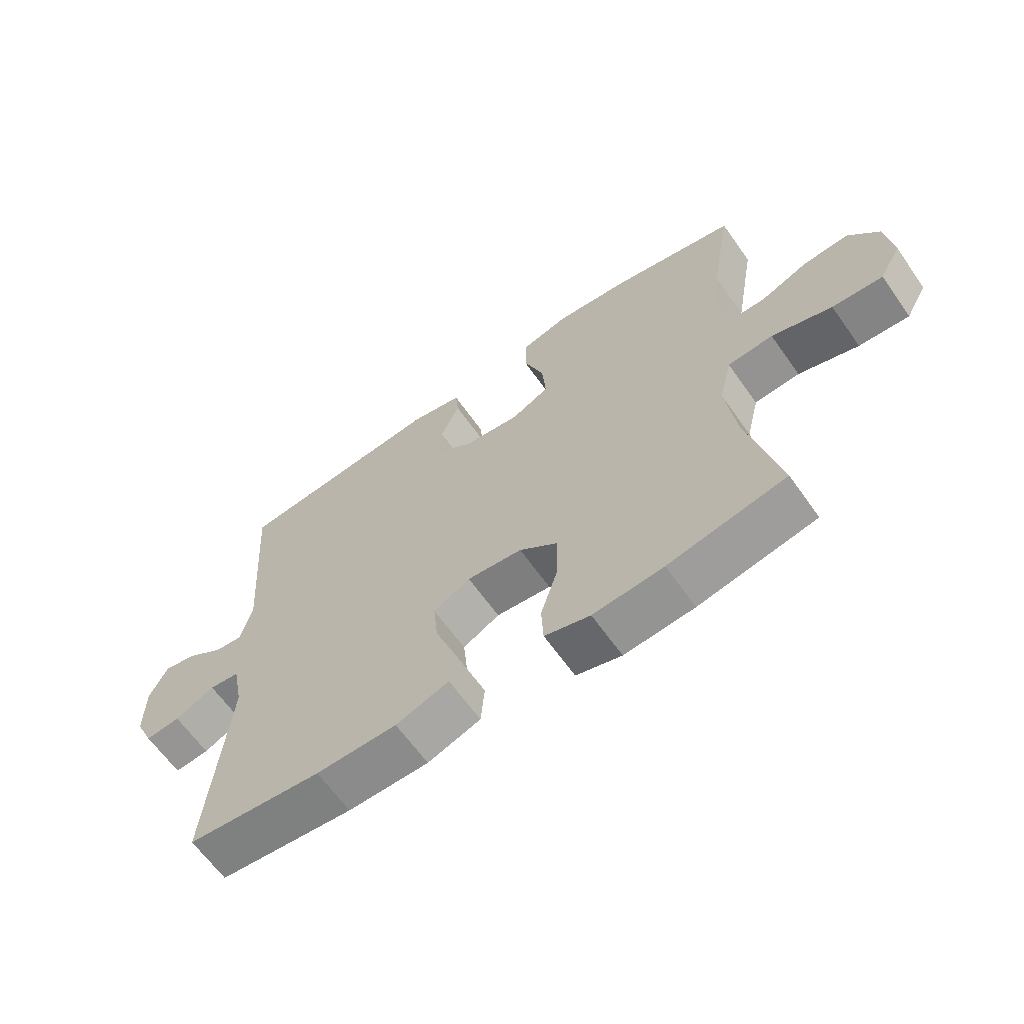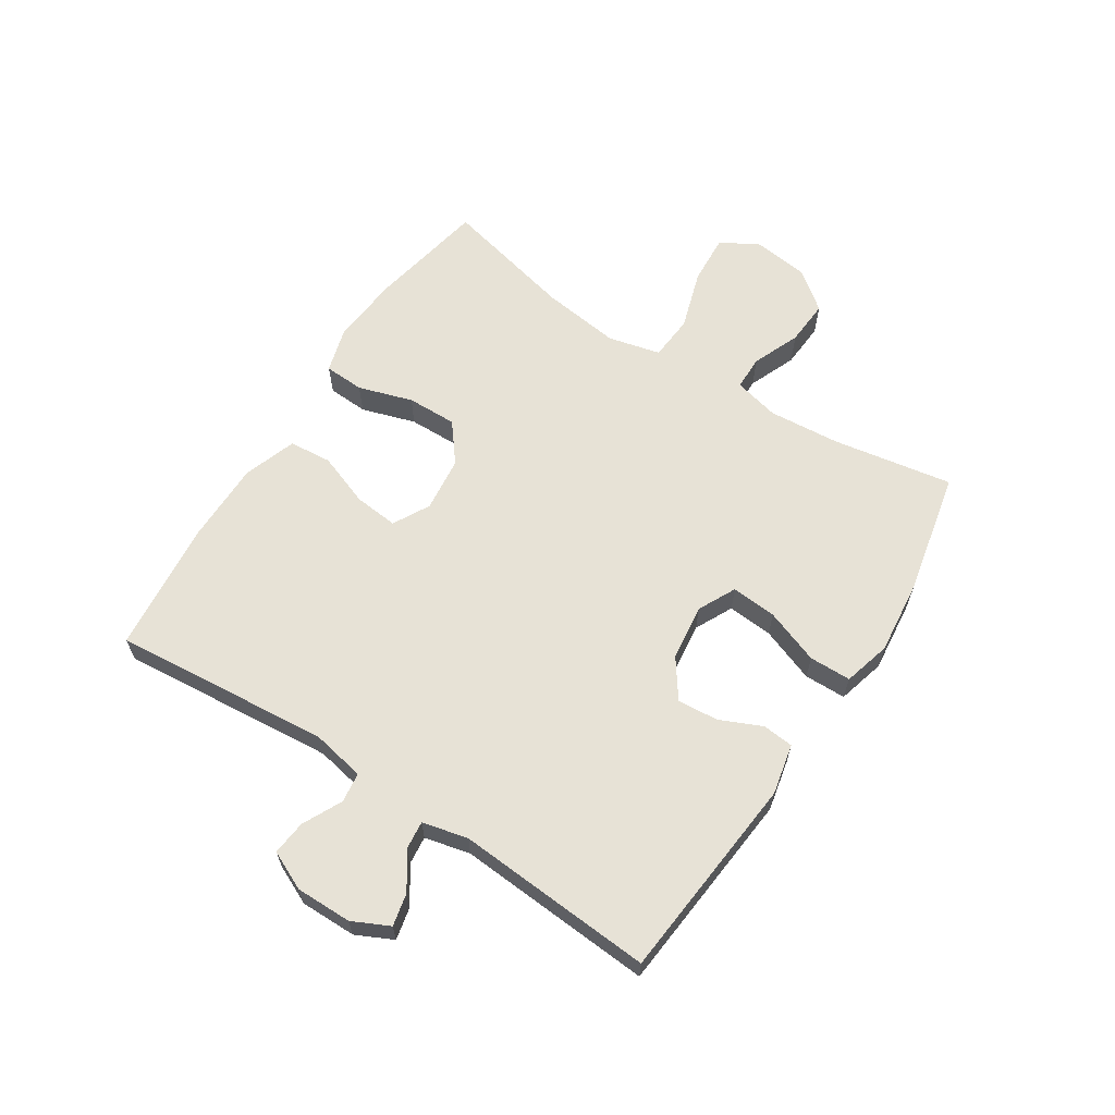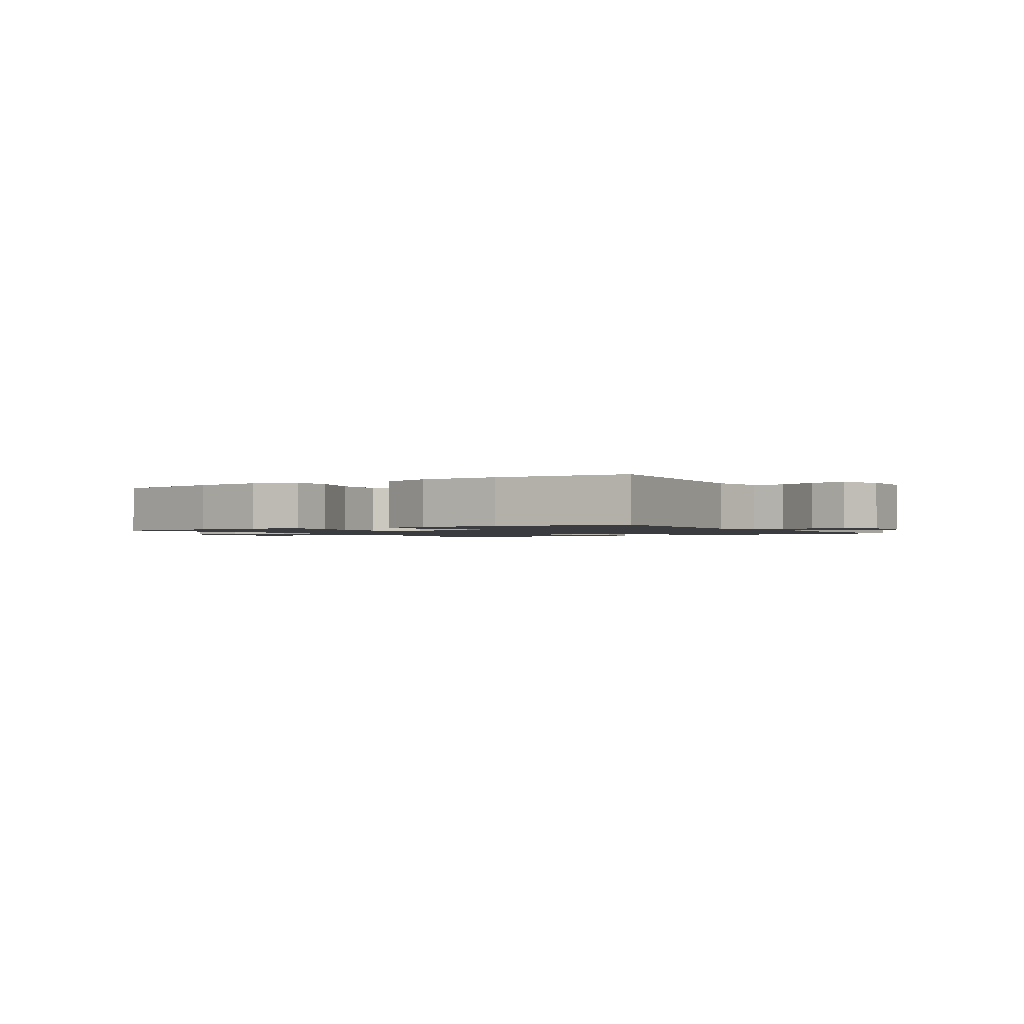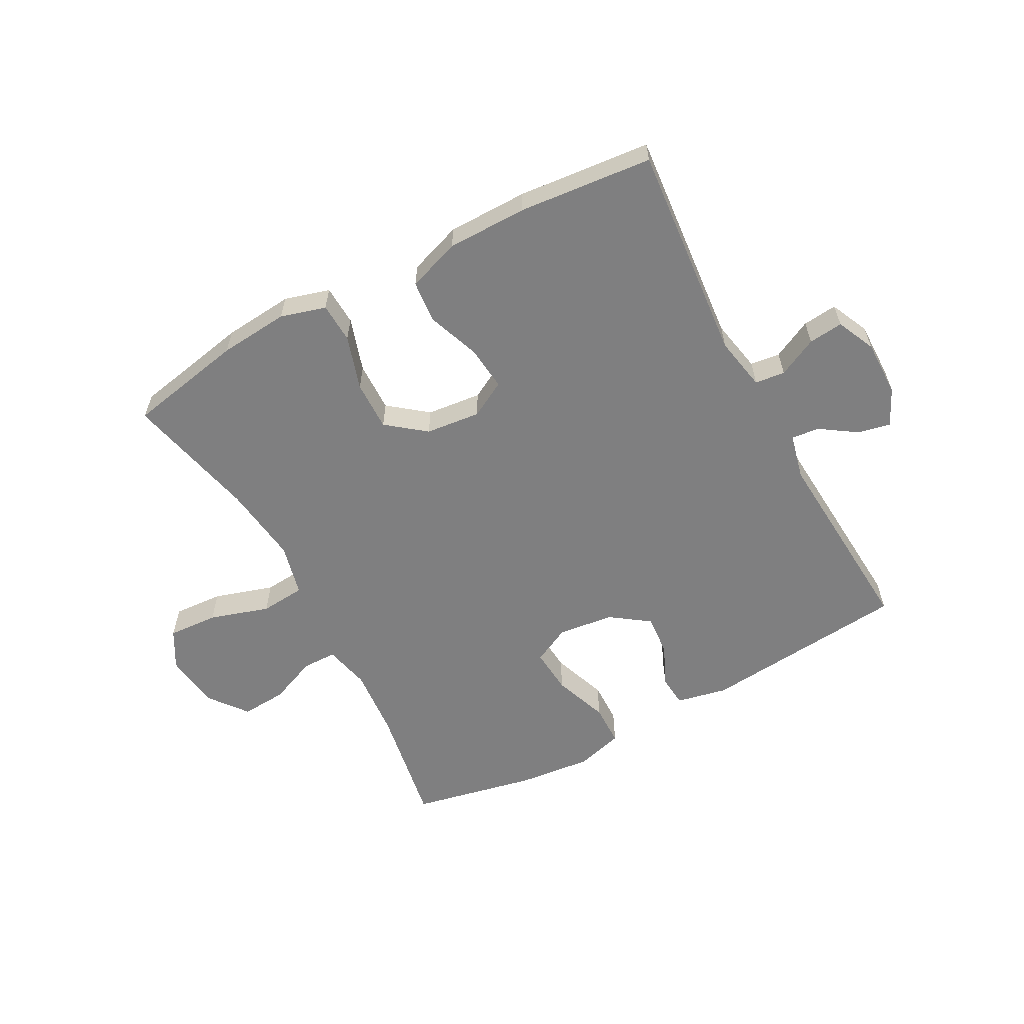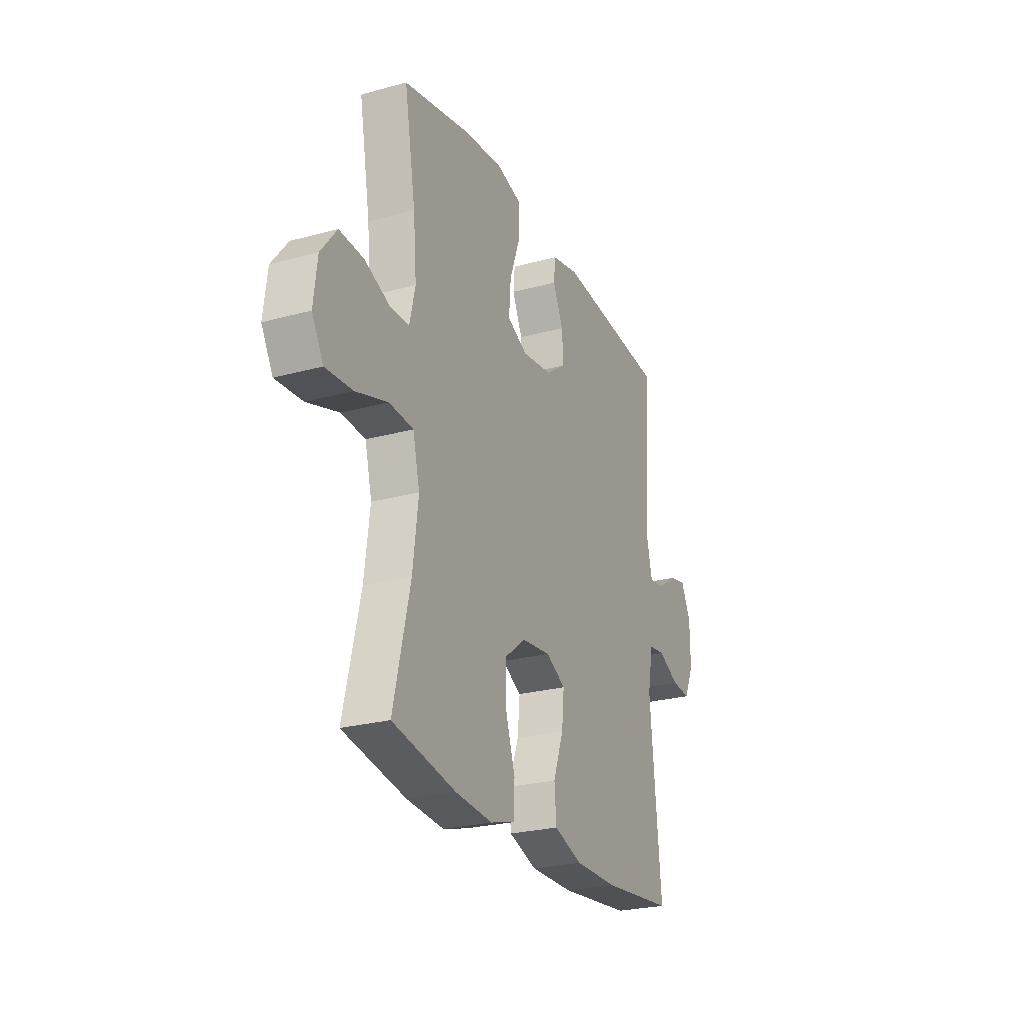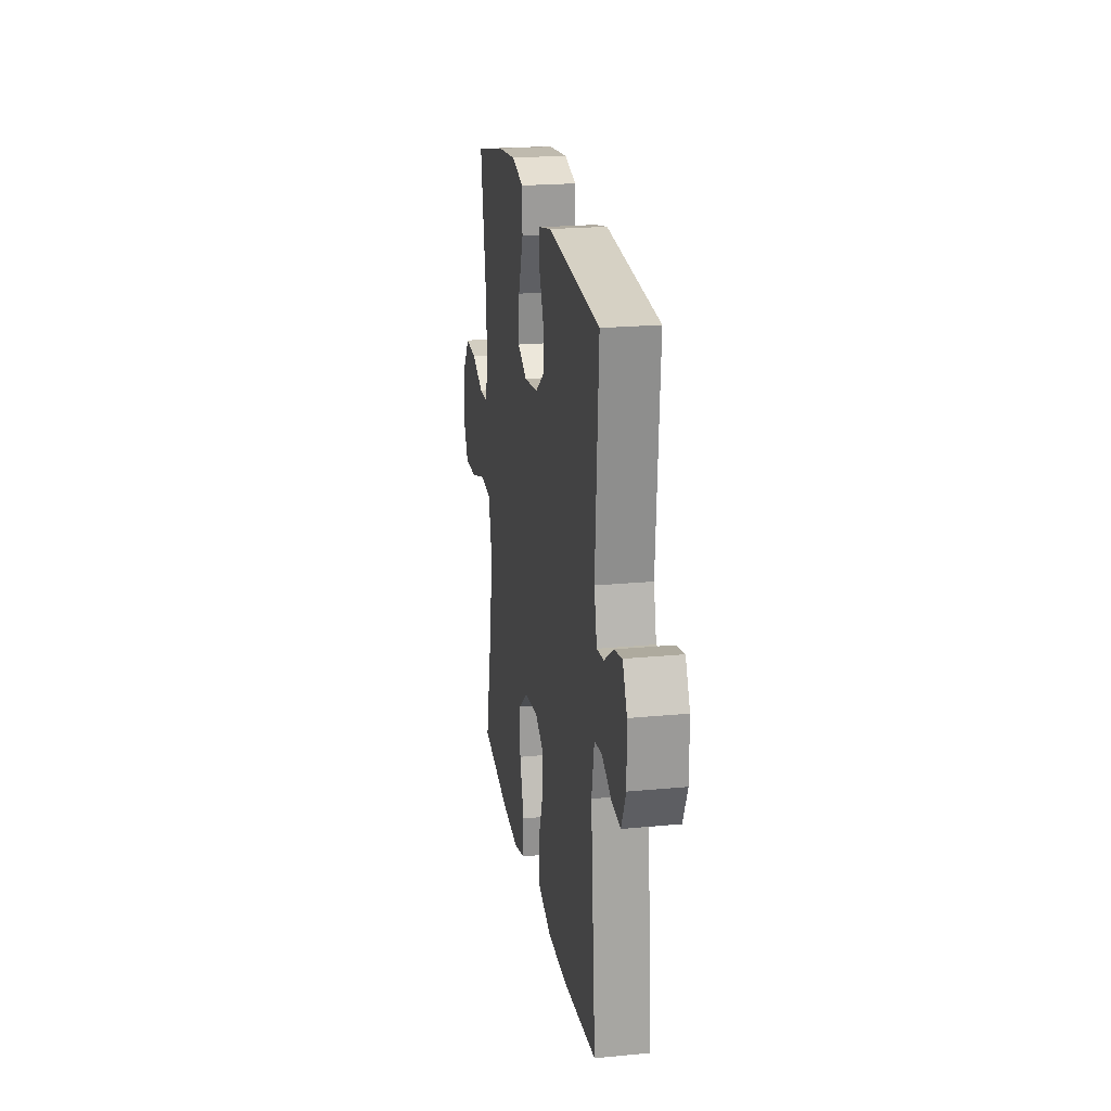
<metadata>
{"format":"obj","ext":"obj","renderer":"f3d","projection":"perspective","resolution":1024,"background":"white","views":[{"elev":-63.8,"azim":35.2,"up":"+Z"},{"elev":63.4,"azim":-57.1,"up":"+Y"},{"elev":-1.5,"azim":-147.5,"up":"+Y"},{"elev":-59.7,"azim":-151.6,"up":"+Y"},{"elev":-25.0,"azim":114.0,"up":"+Z"},{"elev":21.6,"azim":-99.6,"up":"+Z"}]}
</metadata>
<code>
o path6454
v -0.4832 0.0375 0.158
v -0.5015 0.0375 0.08094
v -0.5489 0.0375 0.08602
v -0.6104 0.0375 0.1274
v -0.665 0.0375 0.1392
v -0.6952 0.0375 0.0769
v -0.696 0.0375 -0.01824
v -0.6659 0.0375 -0.08345
v -0.6075 0.0375 -0.07743
v -0.5408 0.0375 -0.04462
v -0.4899 0.0375 -0.05085
v -0.4725 0.0375 -0.1414
v -0.5059 0.0375 -0.5088
v -0.2797 0.0375 -0.5309
v -0.144 0.0375 -0.5304
v -0.05468 0.0375 -0.4995
v -0.04841 0.0375 -0.4275
v -0.08108 0.0375 -0.3383
v -0.08837 0.0375 -0.2637
v -0.02649 0.0375 -0.23
v 0.06633 0.0375 -0.2402
v 0.1313 0.0375 -0.2913
v 0.1294 0.0375 -0.3758
v 0.1004 0.0375 -0.4675
v 0.1036 0.0375 -0.5355
v 0.1802 0.0375 -0.5576
v 0.2983 0.0375 -0.5473
v 0.496 0.0375 -0.5088
v 0.4435 0.0375 -0.2854
v 0.4266 0.0375 -0.1515
v 0.4482 0.0375 -0.06342
v 0.5243 0.0375 -0.05731
v 0.6253 0.0375 -0.08906
v 0.7102 0.0375 -0.09448
v 0.7463 0.0375 -0.03012
v 0.7346 0.0375 0.06456
v 0.6843 0.0375 0.1294
v 0.6075 0.0375 0.1244
v 0.5271 0.0375 0.09135
v 0.4687 0.0375 0.09195
v 0.4507 0.0375 0.1691
v 0.4608 0.0375 0.2899
v 0.496 0.0375 0.4929
v 0.2865 0.0375 0.5375
v 0.1618 0.0375 0.5507
v 0.0818 0.0375 0.5289
v 0.08057 0.0375 0.458
v 0.1145 0.0375 0.3652
v 0.1207 0.0375 0.2881
v 0.0566 0.0375 0.2563
v -0.03792 0.0375 0.2683
v -0.1024 0.0375 0.3143
v -0.0972 0.0375 0.383
v -0.06521 0.0375 0.4545
v -0.07017 0.0375 0.5072
v -0.1559 0.0375 0.5255
v -0.5059 0.0375 0.4929
v -0.4832 -0.0375 0.158
v -0.5015 -0.0375 0.08094
v -0.5489 -0.0375 0.08602
v -0.6104 -0.0375 0.1274
v -0.665 -0.0375 0.1392
v -0.6952 -0.0375 0.0769
v -0.696 -0.0375 -0.01824
v -0.6659 -0.0375 -0.08345
v -0.6075 -0.0375 -0.07743
v -0.5408 -0.0375 -0.04462
v -0.4899 -0.0375 -0.05085
v -0.4725 -0.0375 -0.1414
v -0.5059 -0.0375 -0.5088
v -0.2797 -0.0375 -0.5309
v -0.144 -0.0375 -0.5304
v -0.05468 -0.0375 -0.4995
v -0.04841 -0.0375 -0.4275
v -0.08108 -0.0375 -0.3383
v -0.08837 -0.0375 -0.2637
v -0.02649 -0.0375 -0.23
v 0.06633 -0.0375 -0.2402
v 0.1313 -0.0375 -0.2913
v 0.1294 -0.0375 -0.3758
v 0.1004 -0.0375 -0.4675
v 0.1036 -0.0375 -0.5355
v 0.1802 -0.0375 -0.5576
v 0.2983 -0.0375 -0.5473
v 0.496 -0.0375 -0.5088
v 0.4435 -0.0375 -0.2854
v 0.4266 -0.0375 -0.1515
v 0.4482 -0.0375 -0.06342
v 0.5243 -0.0375 -0.05731
v 0.6253 -0.0375 -0.08906
v 0.7102 -0.0375 -0.09448
v 0.7463 -0.0375 -0.03012
v 0.7346 -0.0375 0.06456
v 0.6843 -0.0375 0.1294
v 0.6075 -0.0375 0.1244
v 0.5271 -0.0375 0.09135
v 0.4687 -0.0375 0.09195
v 0.4507 -0.0375 0.1691
v 0.4608 -0.0375 0.2899
v 0.496 -0.0375 0.4929
v 0.2865 -0.0375 0.5375
v 0.1618 -0.0375 0.5507
v 0.0818 -0.0375 0.5289
v 0.08057 -0.0375 0.458
v 0.1145 -0.0375 0.3652
v 0.1207 -0.0375 0.2881
v 0.0566 -0.0375 0.2563
v -0.03792 -0.0375 0.2683
v -0.1024 -0.0375 0.3143
v -0.0972 -0.0375 0.383
v -0.06521 -0.0375 0.4545
v -0.07017 -0.0375 0.5072
v -0.1559 -0.0375 0.5255
v -0.5059 -0.0375 0.4929
v 0.2865 0.0375 0.5375
v 0.1618 0.0375 0.5507
v 0.0818 0.0375 0.5289
v 0.0818 0.0375 0.5289
v 0.08057 0.0375 0.458
v -0.07017 0.0375 0.5072
v -0.07017 0.0375 0.5072
v -0.1559 0.0375 0.5255
v 0.496 0.0375 0.4929
v 0.496 0.0375 0.4929
v -0.06521 0.0375 0.4545
v -0.5059 0.0375 0.4929
v -0.5059 0.0375 0.4929
v 0.1145 0.0375 0.3652
v -0.0972 0.0375 0.383
v 0.4608 0.0375 0.2899
v -0.1024 0.0375 0.3143
v 0.1207 0.0375 0.2881
v 0.1207 0.0375 0.2881
v -0.03792 0.0375 0.2683
v 0.4507 0.0375 0.1691
v 0.0566 0.0375 0.2563
v -0.4832 0.0375 0.158
v 0.4687 0.0375 0.09195
v 0.4687 0.0375 0.09195
v -0.5015 0.0375 0.08094
v -0.5015 0.0375 0.08094
v -0.6104 0.0375 0.1274
v -0.665 0.0375 0.1392
v -0.665 0.0375 0.1392
v -0.6952 0.0375 0.0769
v 0.7346 0.0375 0.06456
v 0.6843 0.0375 0.1294
v 0.6075 0.0375 0.1244
v -0.5489 0.0375 0.08602
v 0.5271 0.0375 0.09135
v -0.696 0.0375 -0.01824
v 0.7463 0.0375 -0.03012
v -0.6659 0.0375 -0.08345
v -0.6659 0.0375 -0.08345
v 0.7102 0.0375 -0.09448
v 0.7102 0.0375 -0.09448
v -0.5408 0.0375 -0.04462
v -0.4899 0.0375 -0.05085
v -0.4899 0.0375 -0.05085
v -0.6075 0.0375 -0.07743
v 0.4482 0.0375 -0.06342
v 0.4482 0.0375 -0.06342
v 0.5243 0.0375 -0.05731
v -0.4725 0.0375 -0.1414
v 0.6253 0.0375 -0.08906
v 0.4266 0.0375 -0.1515
v 0.4435 0.0375 -0.2854
v -0.02649 0.0375 -0.23
v 0.06633 0.0375 -0.2402
v -0.08837 0.0375 -0.2637
v -0.08837 0.0375 -0.2637
v 0.1313 0.0375 -0.2913
v -0.08108 0.0375 -0.3383
v 0.1294 0.0375 -0.3758
v -0.04841 0.0375 -0.4275
v 0.1004 0.0375 -0.4675
v 0.496 0.0375 -0.5088
v 0.496 0.0375 -0.5088
v -0.05468 0.0375 -0.4995
v -0.05468 0.0375 -0.4995
v 0.1036 0.0375 -0.5355
v 0.1036 0.0375 -0.5355
v -0.5059 0.0375 -0.5088
v -0.5059 0.0375 -0.5088
v -0.144 0.0375 -0.5304
v -0.2797 0.0375 -0.5309
v 0.2983 0.0375 -0.5473
v 0.1802 0.0375 -0.5576
v 0.2865 -0.0375 0.5375
v 0.1618 -0.0375 0.5507
v 0.0818 -0.0375 0.5289
v 0.0818 -0.0375 0.5289
v 0.08057 -0.0375 0.458
v -0.07017 -0.0375 0.5072
v -0.07017 -0.0375 0.5072
v -0.1559 -0.0375 0.5255
v 0.496 -0.0375 0.4929
v 0.496 -0.0375 0.4929
v -0.06521 -0.0375 0.4545
v -0.5059 -0.0375 0.4929
v -0.5059 -0.0375 0.4929
v 0.1145 -0.0375 0.3652
v -0.0972 -0.0375 0.383
v 0.4608 -0.0375 0.2899
v -0.1024 -0.0375 0.3143
v 0.1207 -0.0375 0.2881
v 0.1207 -0.0375 0.2881
v -0.03792 -0.0375 0.2683
v 0.4507 -0.0375 0.1691
v 0.0566 -0.0375 0.2563
v -0.4832 -0.0375 0.158
v 0.4687 -0.0375 0.09195
v 0.4687 -0.0375 0.09195
v -0.5015 -0.0375 0.08094
v -0.5015 -0.0375 0.08094
v -0.6104 -0.0375 0.1274
v -0.665 -0.0375 0.1392
v -0.665 -0.0375 0.1392
v -0.6952 -0.0375 0.0769
v 0.7346 -0.0375 0.06456
v 0.6843 -0.0375 0.1294
v 0.6075 -0.0375 0.1244
v -0.5489 -0.0375 0.08602
v 0.5271 -0.0375 0.09135
v -0.696 -0.0375 -0.01824
v 0.7463 -0.0375 -0.03012
v -0.6659 -0.0375 -0.08345
v -0.6659 -0.0375 -0.08345
v 0.7102 -0.0375 -0.09448
v 0.7102 -0.0375 -0.09448
v -0.5408 -0.0375 -0.04462
v -0.4899 -0.0375 -0.05085
v -0.4899 -0.0375 -0.05085
v -0.6075 -0.0375 -0.07743
v 0.4482 -0.0375 -0.06342
v 0.4482 -0.0375 -0.06342
v 0.5243 -0.0375 -0.05731
v -0.4725 -0.0375 -0.1414
v 0.6253 -0.0375 -0.08906
v 0.4266 -0.0375 -0.1515
v 0.4435 -0.0375 -0.2854
v -0.02649 -0.0375 -0.23
v 0.06633 -0.0375 -0.2402
v -0.08837 -0.0375 -0.2637
v -0.08837 -0.0375 -0.2637
v 0.1313 -0.0375 -0.2913
v -0.08108 -0.0375 -0.3383
v 0.1294 -0.0375 -0.3758
v -0.04841 -0.0375 -0.4275
v 0.1004 -0.0375 -0.4675
v 0.496 -0.0375 -0.5088
v 0.496 -0.0375 -0.5088
v -0.05468 -0.0375 -0.4995
v -0.05468 -0.0375 -0.4995
v 0.1036 -0.0375 -0.5355
v 0.1036 -0.0375 -0.5355
v -0.5059 -0.0375 -0.5088
v -0.5059 -0.0375 -0.5088
v -0.144 -0.0375 -0.5304
v -0.2797 -0.0375 -0.5309
v 0.2983 -0.0375 -0.5473
v 0.1802 -0.0375 -0.5576
f 229 226 239
f 204 206 209
f 189 202 204
f 253 249 259
f 234 225 227
f 224 239 222
f 189 190 202
f 250 262 248
f 231 225 234
f 211 208 205
f 202 190 193
f 241 248 261
f 239 224 237
f 242 232 244
f 225 223 219
f 241 246 248
f 212 237 224
f 251 241 261
f 196 199 194
f 223 216 219
f 211 205 200
f 243 240 235
f 193 190 191
f 212 209 206
f 189 204 197
f 226 220 239
f 222 239 220
f 260 247 244
f 237 212 235
f 206 204 202
f 221 222 220
f 243 210 242
f 242 208 232
f 214 208 211
f 243 235 210
f 240 246 241
f 219 216 217
f 261 248 262
f 200 205 203
f 235 212 206
f 246 240 243
f 242 210 208
f 238 244 232
f 203 199 196
f 210 235 206
f 255 262 250
f 249 247 259
f 231 214 223
f 260 238 257
f 208 214 232
f 260 244 238
f 231 223 225
f 200 203 196
f 259 247 260
f 232 214 231
f 44 45 102 101
f 45 118 192 102
f 46 47 104 103
f 121 56 113 195
f 124 44 101 198
f 54 55 112 111
f 56 127 201 113
f 47 48 105 104
f 53 54 111 110
f 42 43 100 99
f 52 53 110 109
f 48 133 207 105
f 51 52 109 108
f 41 42 99 98
f 49 50 107 106
f 57 1 58 114
f 50 51 108 107
f 139 41 98 213
f 1 141 215 58
f 4 144 218 61
f 5 6 63 62
f 36 37 94 93
f 37 38 95 94
f 3 4 61 60
f 38 39 96 95
f 39 40 97 96
f 2 3 60 59
f 6 7 64 63
f 35 36 93 92
f 7 154 228 64
f 156 35 92 230
f 10 159 233 67
f 9 10 67 66
f 8 9 66 65
f 162 32 89 236
f 11 12 69 68
f 33 34 91 90
f 32 33 90 89
f 30 31 88 87
f 29 30 87 86
f 20 21 78 77
f 171 20 77 245
f 21 22 79 78
f 18 19 76 75
f 22 23 80 79
f 17 18 75 74
f 23 24 81 80
f 178 29 86 252
f 180 17 74 254
f 24 182 256 81
f 12 184 258 69
f 15 16 73 72
f 14 15 72 71
f 13 14 71 70
f 27 28 85 84
f 26 27 84 83
f 25 26 83 82
f 155 165 152
f 130 135 132
f 115 130 128
f 179 185 175
f 160 153 151
f 150 148 165
f 115 128 116
f 176 174 188
f 157 160 151
f 137 131 134
f 128 119 116
f 167 187 174
f 165 163 150
f 168 170 158
f 151 145 149
f 167 174 172
f 138 150 163
f 177 187 167
f 122 120 125
f 149 145 142
f 137 126 131
f 169 161 166
f 119 117 116
f 138 132 135
f 115 123 130
f 152 165 146
f 148 146 165
f 186 170 173
f 163 161 138
f 132 128 130
f 147 146 148
f 169 168 136
f 168 158 134
f 140 137 134
f 169 136 161
f 166 167 172
f 145 143 142
f 187 188 174
f 126 129 131
f 161 132 138
f 172 169 166
f 168 134 136
f 164 158 170
f 129 122 125
f 136 132 161
f 181 176 188
f 175 185 173
f 157 149 140
f 186 183 164
f 134 158 140
f 186 164 170
f 157 151 149
f 126 122 129
f 185 186 173
f 158 157 140

</code>
